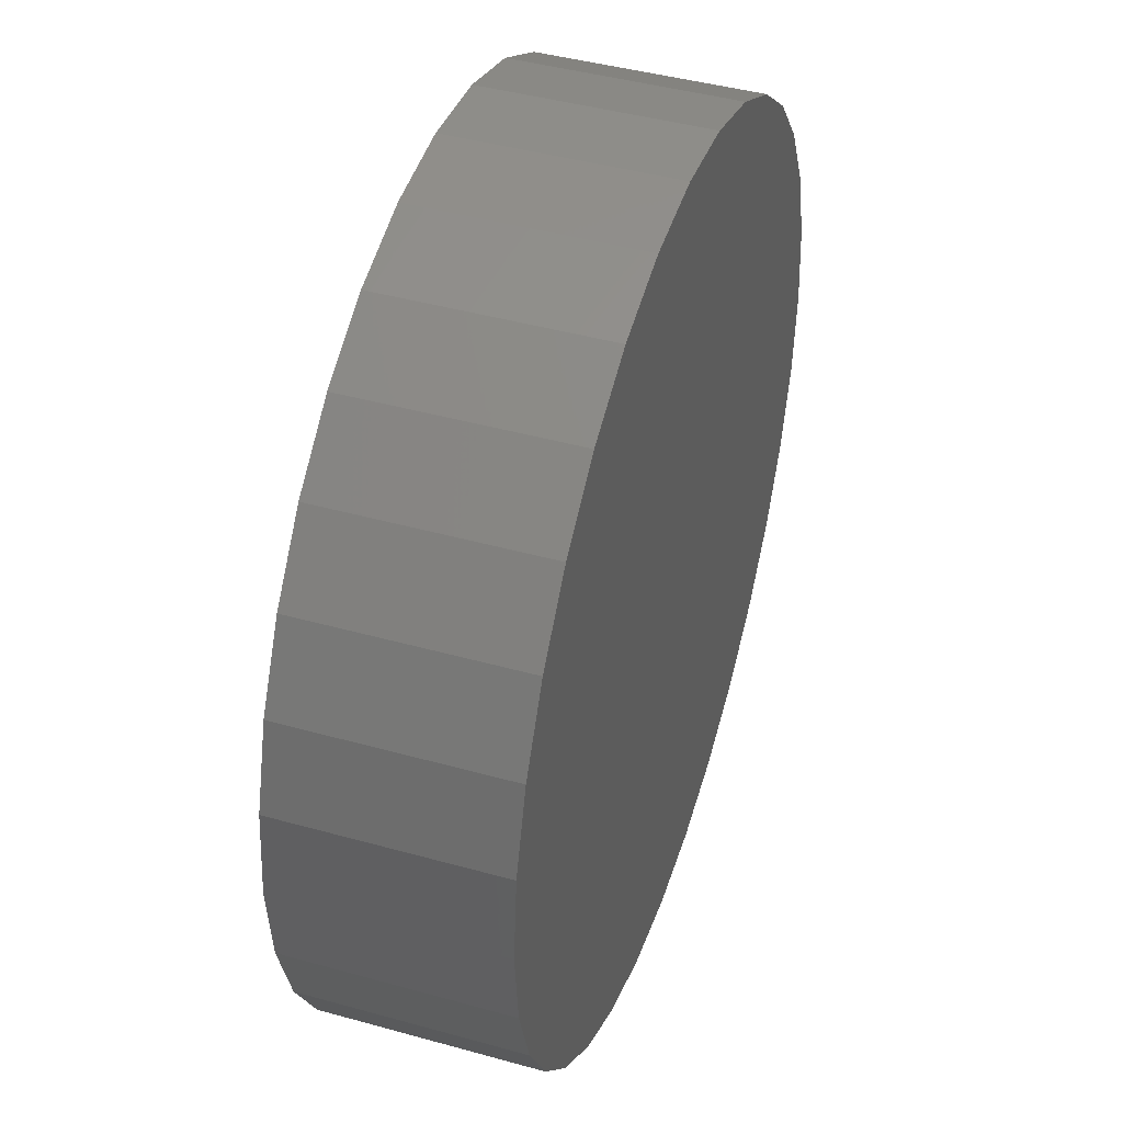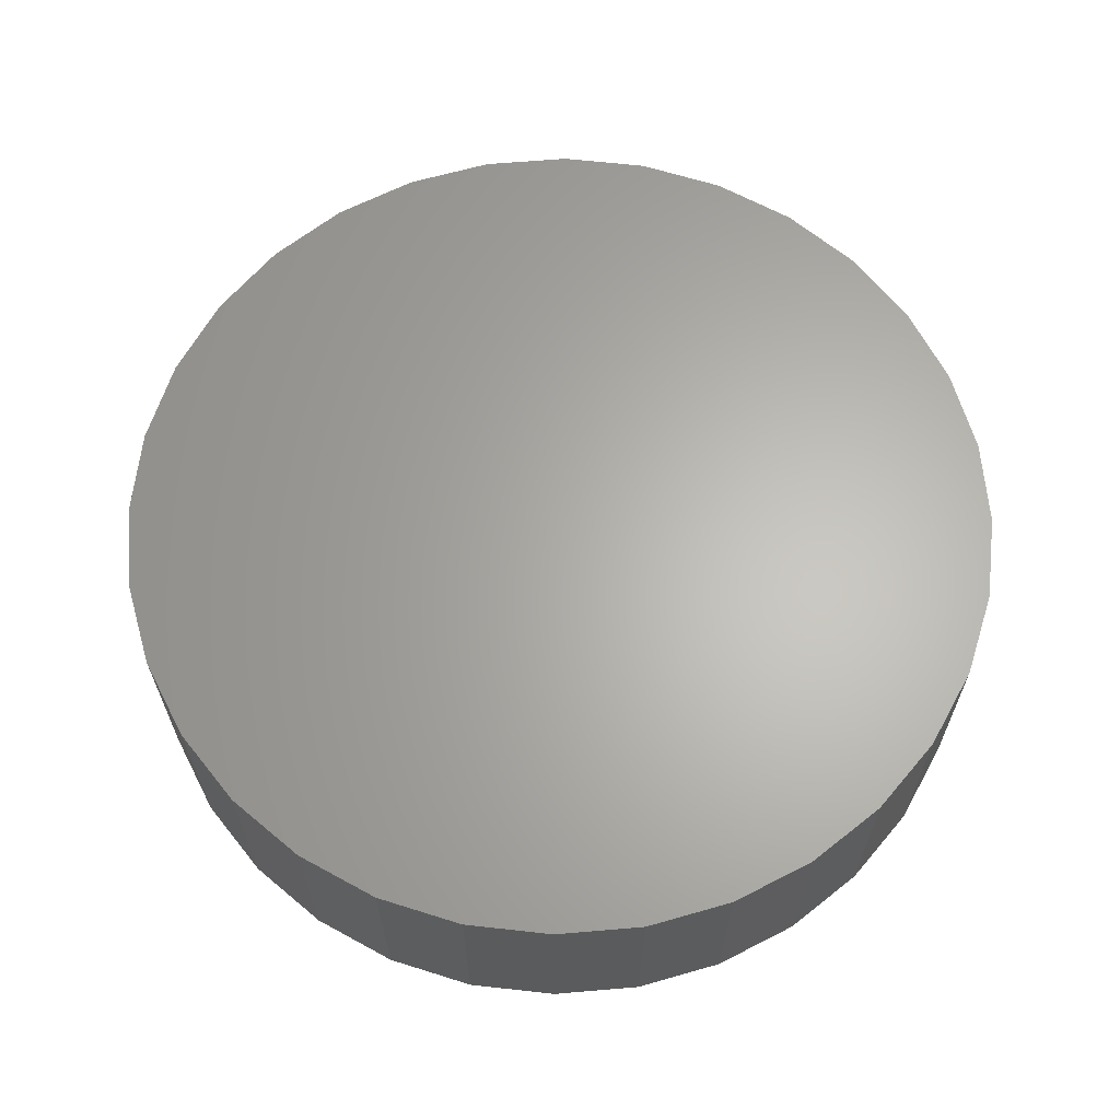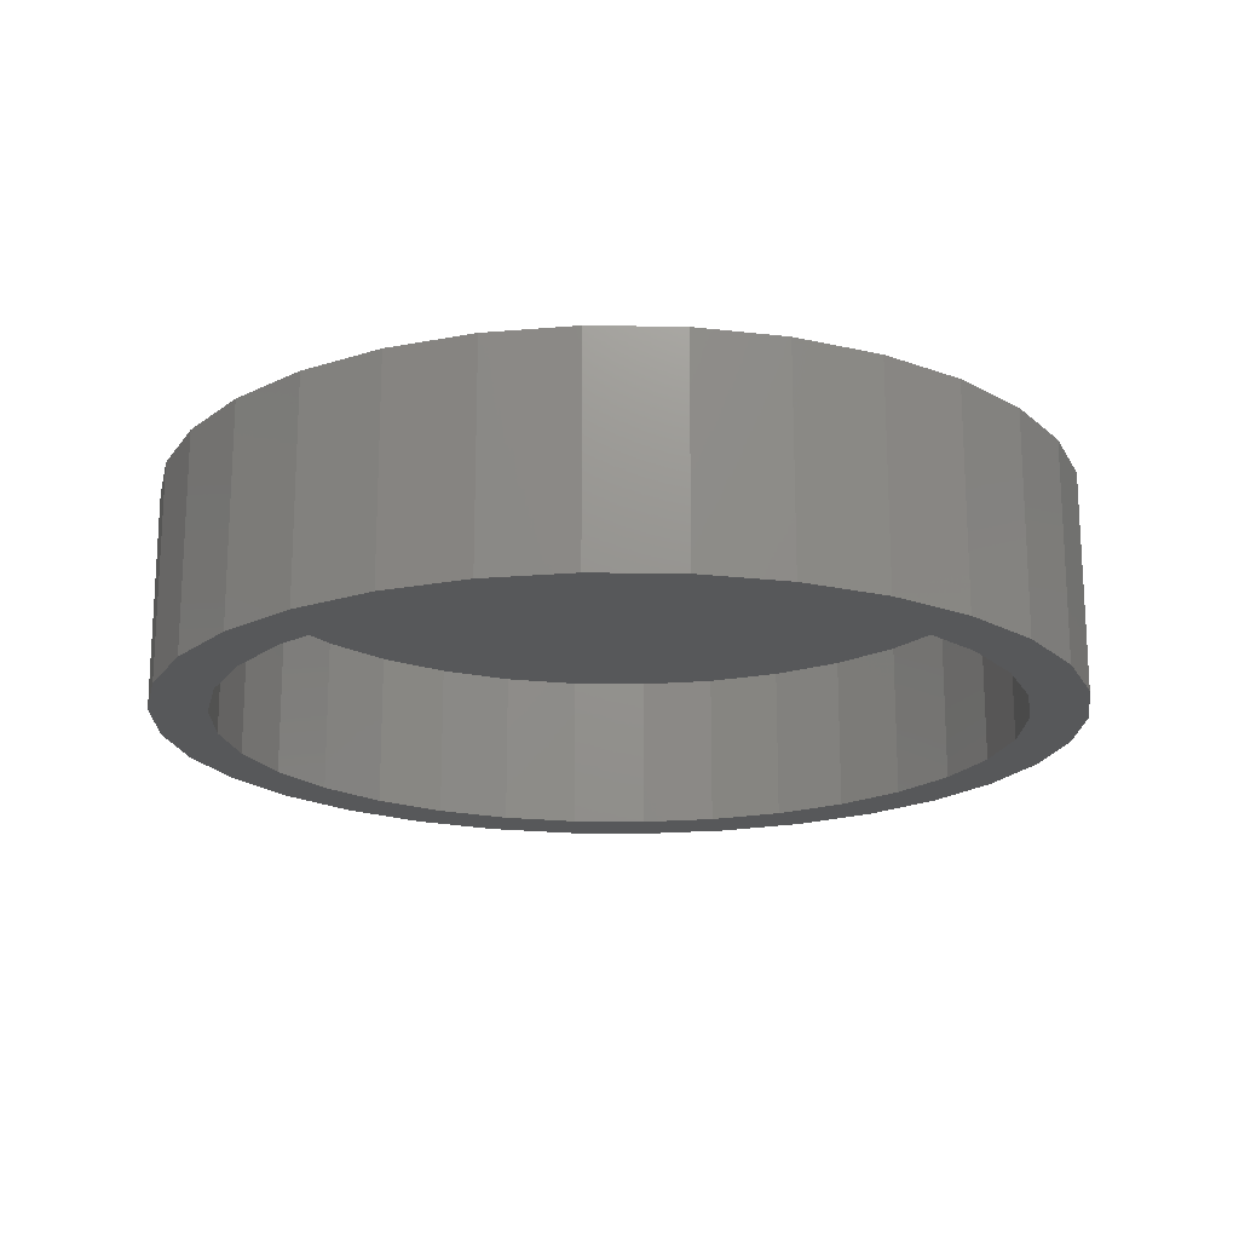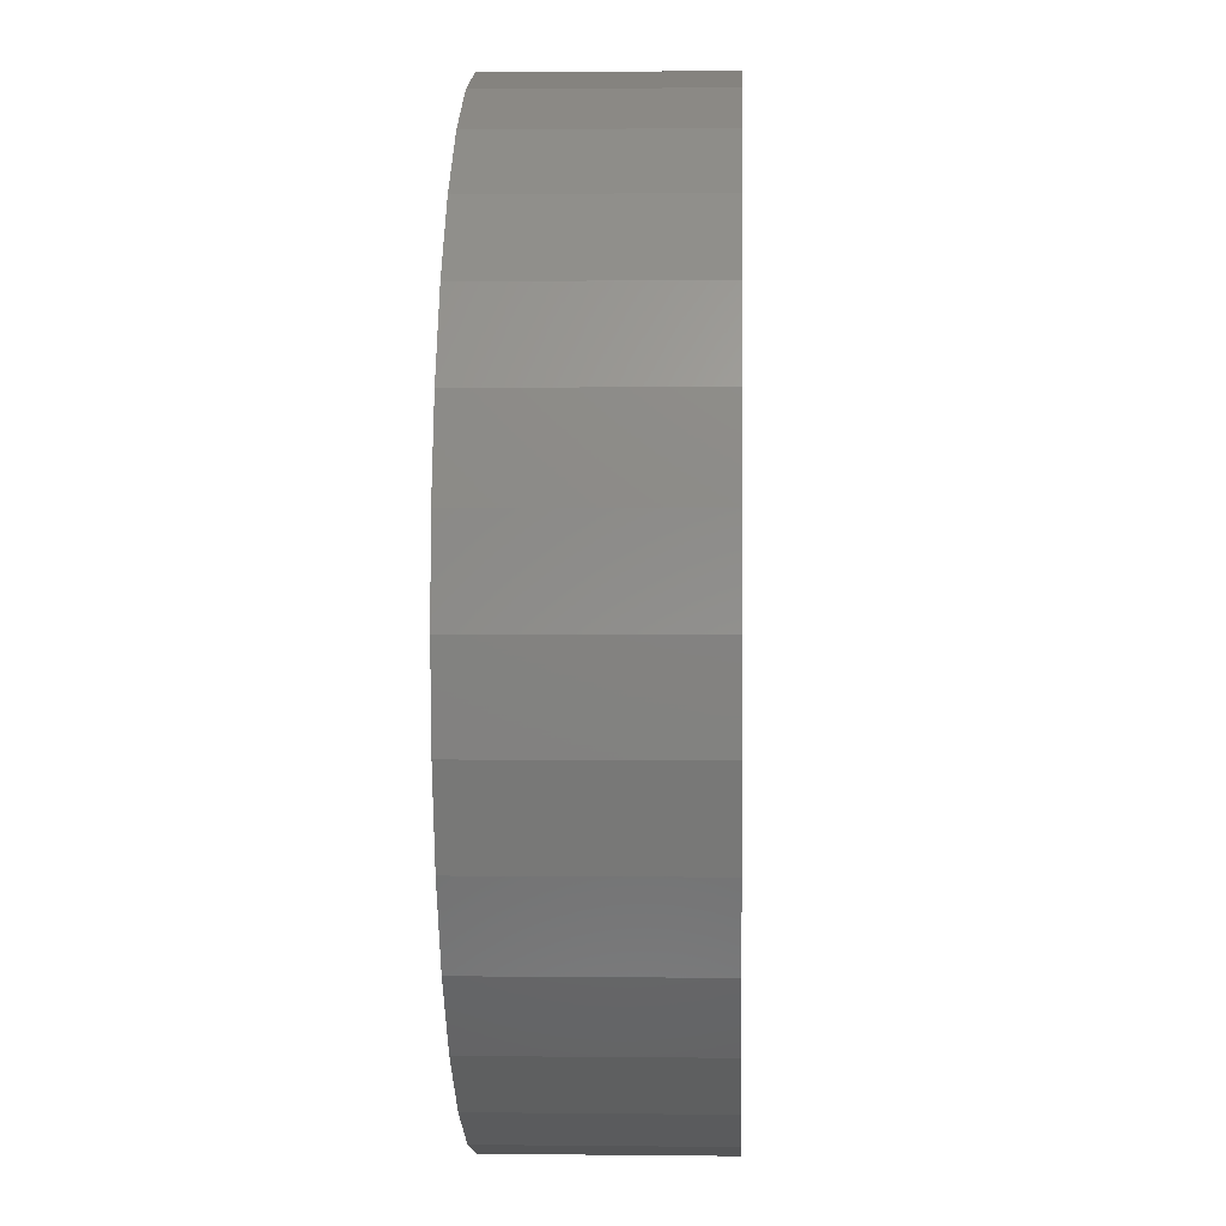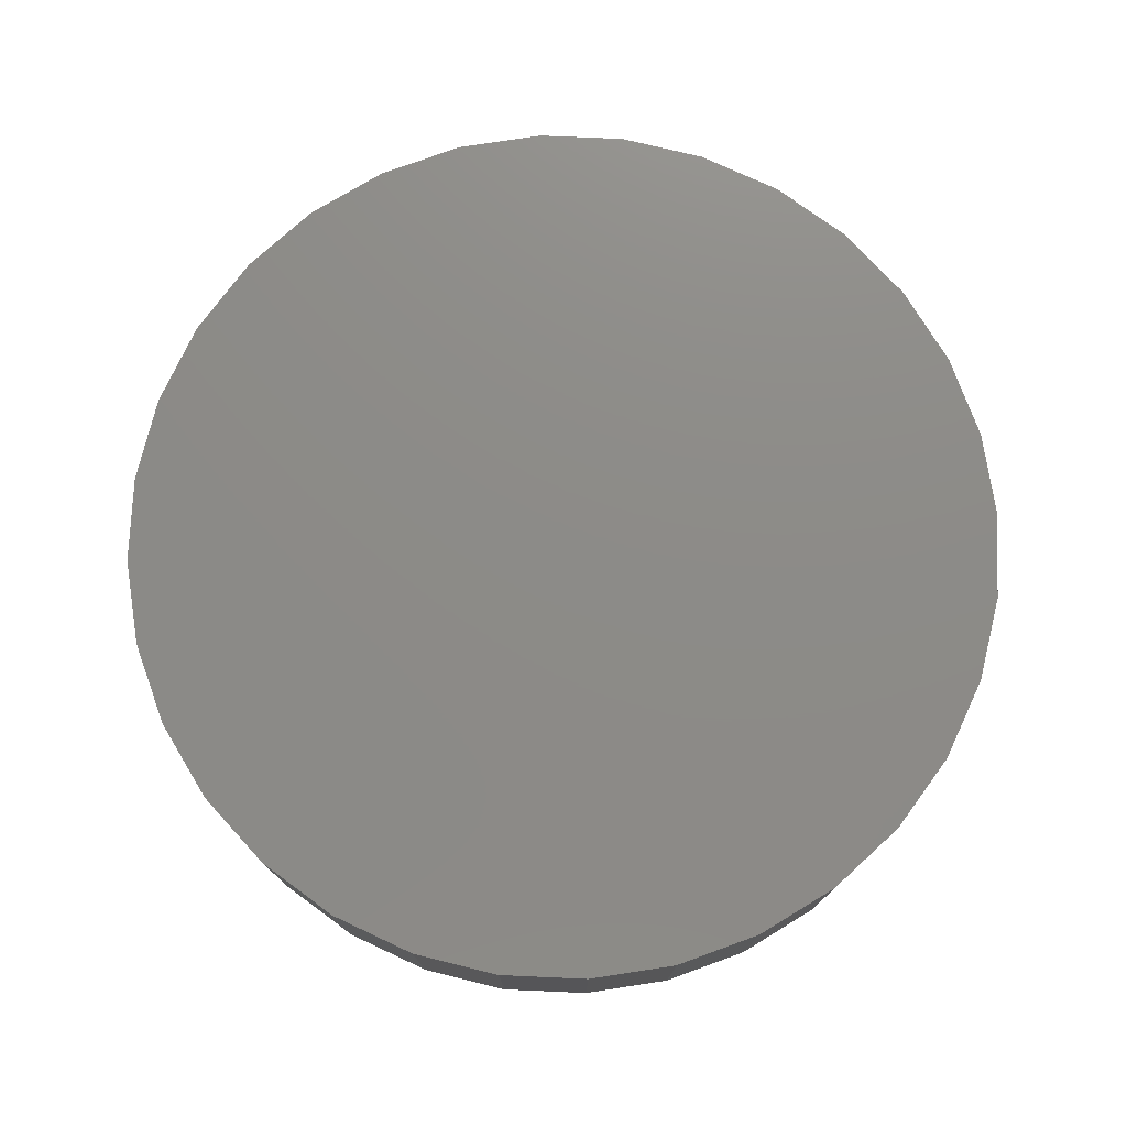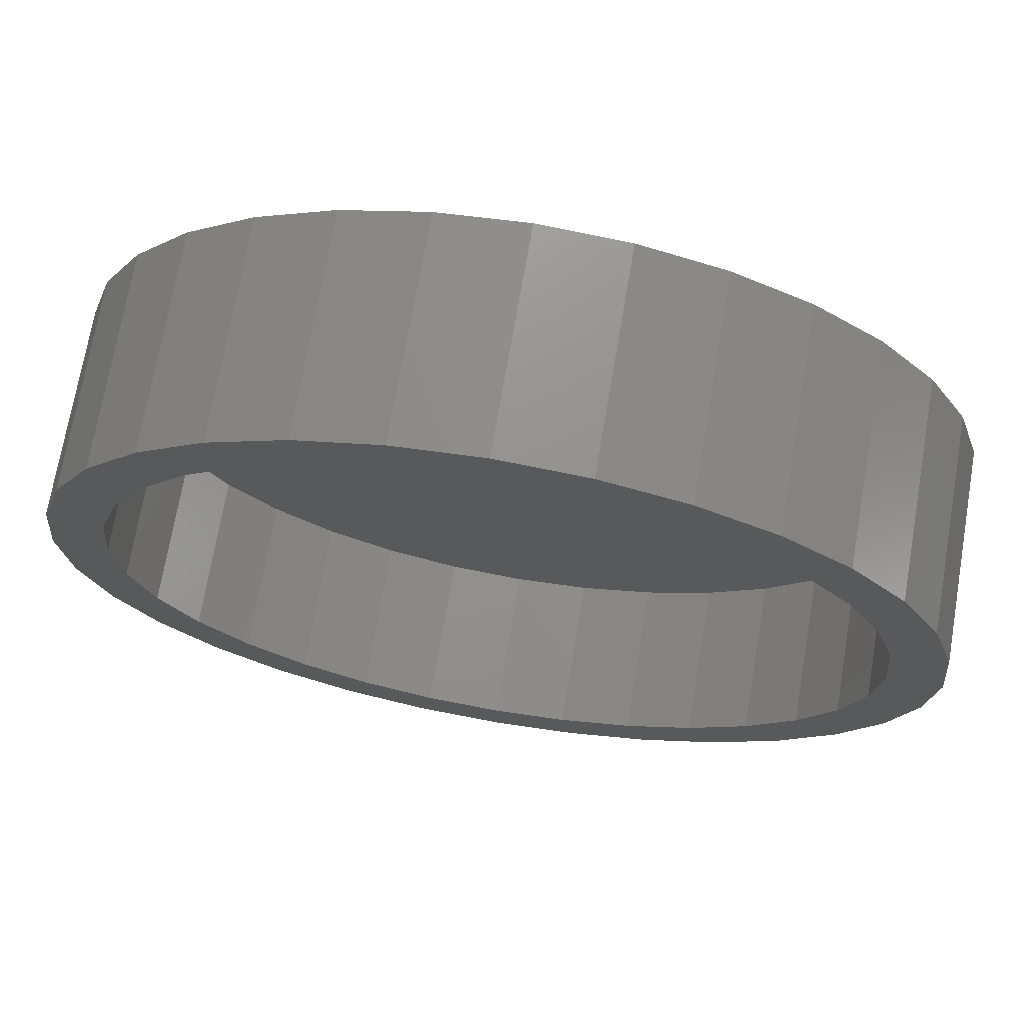
<metadata>
{"format":"stl","ext":"stl","renderer":"f3d","projection":"perspective","resolution":1024,"background":"white","views":[{"elev":43.5,"azim":-71.8,"up":"+Y"},{"elev":64.3,"azim":124.5,"up":"+Z"},{"elev":-18.2,"azim":-18.6,"up":"+Z"},{"elev":1.9,"azim":-87.6,"up":"+Y"},{"elev":75.9,"azim":-70.6,"up":"+Z"},{"elev":71.2,"azim":-170.3,"up":"+Y"}]}
</metadata>
<code>
# stl→obj: 128 verts, 252 faces
v -0.649 0.2721 0
v -0.7428 0.311 0
v -0.5833 0.395 0
v -0.1506 -0.797 0
v -0.3031 -0.7507 0
v 0.007895 -0.8126 0
v 0.1466 0.6974 0
v 0.007895 0.711 0
v 0.3189 0.7507 0
v 0.3189 -0.7507 0
v 0.1664 -0.797 0
v 0.1664 0.797 0
v 0.007895 0.8126 0
v -0.3031 0.7507 0
v -0.1506 0.797 0
v -0.1308 0.6974 0
v -0.2642 0.6569 0
v -0.4436 0.6756 0
v -0.3871 0.5912 0
v -0.5667 0.5746 0
v -0.4949 0.5028 0
v -0.6677 0.4514 0
v -0.4949 -0.5028 0
v -0.6677 -0.4514 0
v -0.5833 -0.395 0
v -0.7428 -0.311 0
v -0.649 -0.2721 0
v -0.7891 -0.1585 0
v -0.6895 -0.1387 0
v -0.8047 9.951e-17 0
v -0.7031 8.707e-17 0
v -0.7891 0.1585 0
v -0.6895 0.1387 0
v 0.5991 -0.395 0
v 0.6835 -0.4514 0
v 0.5107 -0.5028 0
v 0.5825 -0.5746 0
v 0.4029 -0.5912 0
v 0.4593 -0.6756 0
v 0.28 -0.6569 0
v 0.1466 -0.6974 0
v 0.007895 -0.711 0
v -0.1308 -0.6974 0
v -0.4436 -0.6756 0
v -0.2642 -0.6569 0
v -0.5667 -0.5746 0
v -0.3871 -0.5912 0
v 0.6648 0.2721 0
v 0.5991 0.395 0
v 0.7586 0.311 0
v 0.5107 0.5028 0
v 0.6835 0.4514 0
v 0.4029 0.5912 0
v 0.5825 0.5746 0
v 0.28 0.6569 0
v 0.4593 0.6756 0
v 0.8205 -1.99e-16 0
v 0.7053 0.1387 0
v 0.8049 0.1585 0
v 0.7189 0 0
v 0.8049 -0.1585 0
v 0.7053 -0.1387 0
v 0.7586 -0.311 0
v 0.6648 -0.2721 0
v 0.1466 -0.6974 0.2891
v 0.28 -0.6569 0.2891
v 0.4029 -0.5912 0.2891
v 0.5107 -0.5028 0.2891
v 0.5991 -0.395 0.2891
v 0.6648 -0.2721 0.2891
v 0.7053 -0.1387 0.2891
v 0.7189 0 0.2891
v 0.007895 -0.711 0.2891
v -0.1308 -0.6974 0.2891
v -0.2642 -0.6569 0.2891
v -0.3871 -0.5912 0.2891
v -0.4949 -0.5028 0.2891
v -0.5833 -0.395 0.2891
v -0.649 -0.2721 0.2891
v -0.6895 -0.1387 0.2891
v -0.7031 8.707e-17 0.2891
v -0.1308 0.6974 0.2891
v -0.2642 0.6569 0.2891
v -0.3871 0.5912 0.2891
v -0.4949 0.5028 0.2891
v -0.5833 0.395 0.2891
v -0.649 0.2721 0.2891
v -0.6895 0.1387 0.2891
v 0.007895 0.711 0.2891
v 0.1466 0.6974 0.2891
v 0.28 0.6569 0.2891
v 0.4029 0.5912 0.2891
v 0.5107 0.5028 0.2891
v 0.5991 0.395 0.2891
v 0.6648 0.2721 0.2891
v 0.7053 0.1387 0.2891
v 0.8205 0 0.3906
v 0.8049 -0.1585 0.3906
v 0.7586 -0.311 0.3906
v 0.6835 -0.4514 0.3906
v 0.5825 -0.5746 0.3906
v 0.4593 -0.6756 0.3906
v 0.3189 -0.7507 0.3906
v 0.1664 -0.797 0.3906
v 0.007895 -0.8126 0.3906
v -0.1506 -0.797 0.3906
v -0.3031 -0.7507 0.3906
v -0.4436 -0.6756 0.3906
v -0.5667 -0.5746 0.3906
v -0.6677 -0.4514 0.3906
v -0.7428 -0.311 0.3906
v -0.7891 -0.1585 0.3906
v -0.8047 9.951e-17 0.3906
v -0.7891 0.1585 0.3906
v -0.7428 0.311 0.3906
v -0.6677 0.4514 0.3906
v -0.5667 0.5746 0.3906
v -0.4436 0.6756 0.3906
v -0.3031 0.7507 0.3906
v -0.1506 0.797 0.3906
v 0.007895 0.8126 0.3906
v 0.1664 0.797 0.3906
v 0.3189 0.7507 0.3906
v 0.4593 0.6756 0.3906
v 0.5825 0.5746 0.3906
v 0.6835 0.4514 0.3906
v 0.7586 0.311 0.3906
v 0.8049 0.1585 0.3906
f 1 2 3
f 4 5 6
f 7 8 9
f 10 11 6
f 9 8 12
f 12 8 13
f 8 14 13
f 13 14 15
f 8 16 14
f 14 16 17
f 14 17 18
f 18 17 19
f 18 19 20
f 20 19 21
f 20 21 22
f 22 21 3
f 22 3 2
f 23 24 25
f 25 24 26
f 25 26 27
f 27 26 28
f 27 28 29
f 29 28 30
f 29 30 31
f 31 30 32
f 31 32 33
f 33 32 2
f 33 2 1
f 34 35 36
f 36 35 37
f 36 37 38
f 38 37 39
f 38 39 40
f 40 39 10
f 40 10 41
f 41 10 6
f 41 6 42
f 42 6 5
f 42 5 43
f 43 5 44
f 43 44 45
f 45 44 46
f 45 46 47
f 47 46 24
f 47 24 23
f 48 49 50
f 50 49 51
f 50 51 52
f 52 51 53
f 52 53 54
f 54 53 55
f 54 55 56
f 56 55 7
f 56 7 9
f 57 58 59
f 59 58 48
f 59 48 50
f 58 57 60
f 60 57 61
f 60 61 62
f 62 61 63
f 62 63 64
f 64 63 35
f 64 35 34
f 42 65 41
f 41 65 66
f 41 66 40
f 40 66 67
f 40 67 38
f 38 67 68
f 38 68 36
f 36 68 69
f 36 69 34
f 34 69 70
f 34 70 64
f 64 70 71
f 64 71 62
f 62 71 72
f 62 72 60
f 65 42 73
f 73 42 43
f 73 43 74
f 74 43 45
f 74 45 75
f 75 45 47
f 75 47 76
f 76 47 23
f 76 23 77
f 77 23 25
f 77 25 78
f 78 25 27
f 78 27 79
f 79 27 29
f 79 29 80
f 80 29 31
f 80 31 81
f 8 82 16
f 16 82 83
f 16 83 17
f 17 83 84
f 17 84 19
f 19 84 85
f 19 85 21
f 21 85 86
f 21 86 3
f 3 86 87
f 3 87 1
f 1 87 88
f 1 88 33
f 33 88 81
f 33 81 31
f 82 8 89
f 89 8 7
f 89 7 90
f 90 7 55
f 90 55 91
f 91 55 53
f 91 53 92
f 92 53 51
f 92 51 93
f 93 51 49
f 93 49 94
f 94 49 48
f 94 48 95
f 95 48 58
f 95 58 96
f 96 58 60
f 96 60 72
f 57 97 61
f 61 97 98
f 61 98 63
f 63 98 99
f 63 99 35
f 35 99 100
f 35 100 37
f 37 100 101
f 37 101 39
f 39 101 102
f 39 102 10
f 10 102 103
f 10 103 11
f 11 103 104
f 11 104 6
f 6 104 105
f 6 105 4
f 4 105 106
f 4 106 5
f 5 106 107
f 5 107 44
f 44 107 108
f 44 108 46
f 46 108 109
f 46 109 24
f 24 109 110
f 24 110 26
f 26 110 111
f 26 111 28
f 28 111 112
f 28 112 30
f 30 112 113
f 30 113 32
f 32 113 114
f 32 114 2
f 2 114 115
f 2 115 22
f 22 115 116
f 22 116 20
f 20 116 117
f 20 117 18
f 18 117 118
f 18 118 14
f 14 118 119
f 14 119 15
f 15 119 120
f 15 120 13
f 13 120 121
f 13 121 12
f 12 121 122
f 12 122 9
f 9 122 123
f 9 123 56
f 56 123 124
f 56 124 54
f 54 124 125
f 54 125 52
f 52 125 126
f 52 126 50
f 50 126 127
f 50 127 59
f 59 127 128
f 59 128 57
f 57 128 97
f 120 122 121
f 122 120 123
f 123 120 119
f 123 119 124
f 124 119 118
f 124 118 125
f 125 118 117
f 125 117 126
f 126 117 116
f 126 116 127
f 127 116 115
f 127 115 128
f 128 115 114
f 128 114 97
f 97 114 113
f 97 113 98
f 98 113 112
f 98 112 99
f 99 112 111
f 99 111 100
f 100 111 110
f 100 110 101
f 101 110 109
f 101 109 102
f 102 109 108
f 102 108 103
f 103 108 107
f 103 107 104
f 104 107 106
f 104 106 105
f 89 90 82
f 73 74 65
f 65 74 75
f 65 75 66
f 66 75 76
f 66 76 67
f 67 76 77
f 67 77 68
f 68 77 78
f 68 78 69
f 69 78 79
f 69 79 70
f 70 79 80
f 70 80 71
f 71 80 81
f 71 81 72
f 72 81 88
f 72 88 96
f 96 88 87
f 96 87 95
f 95 87 86
f 95 86 94
f 94 86 85
f 94 85 93
f 93 85 84
f 93 84 92
f 92 84 83
f 92 83 91
f 91 83 82
f 91 82 90

</code>
